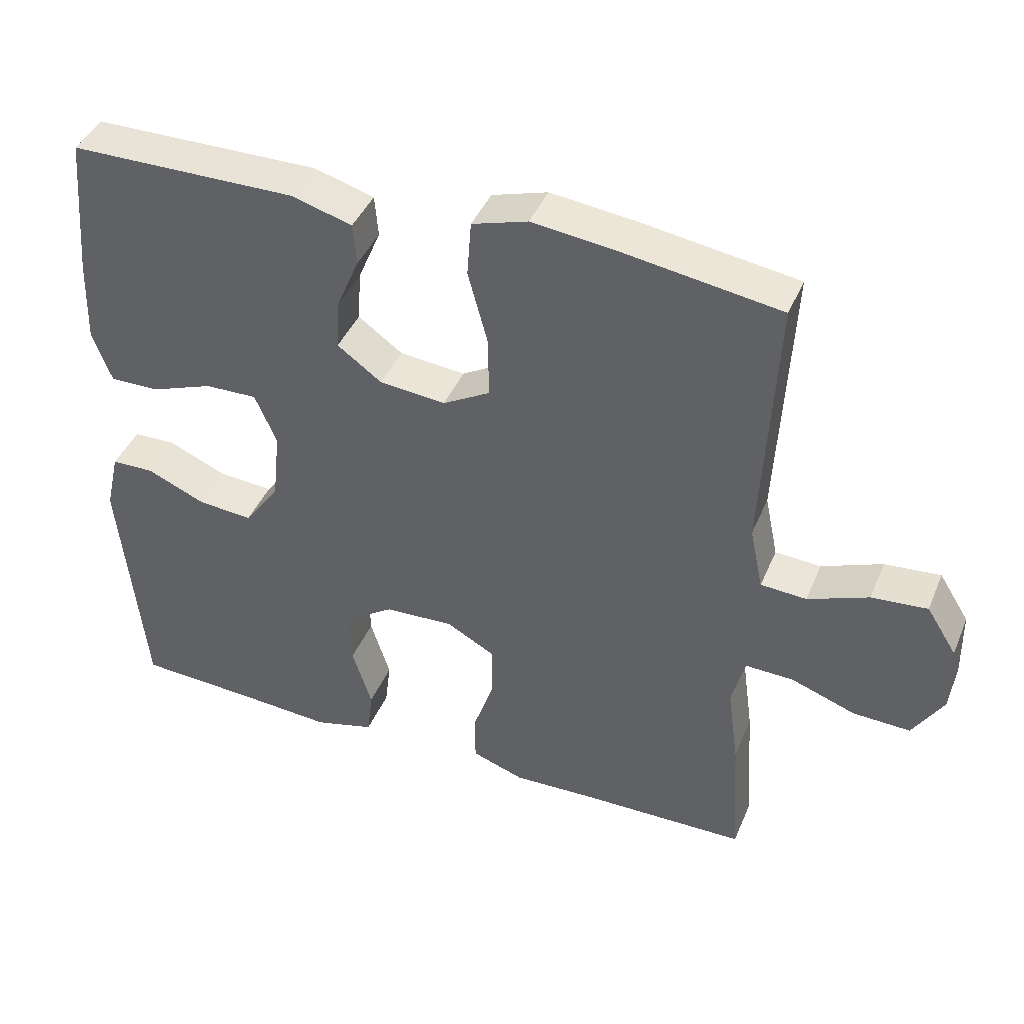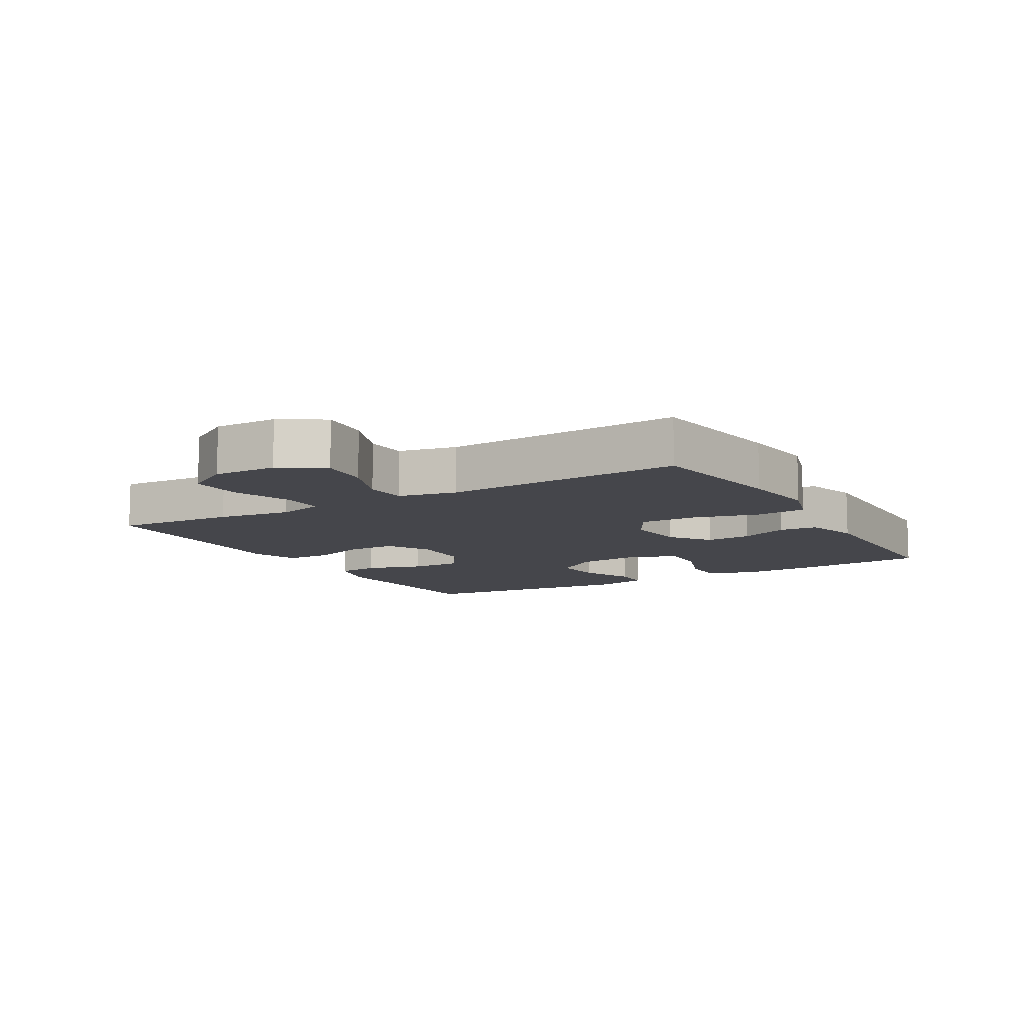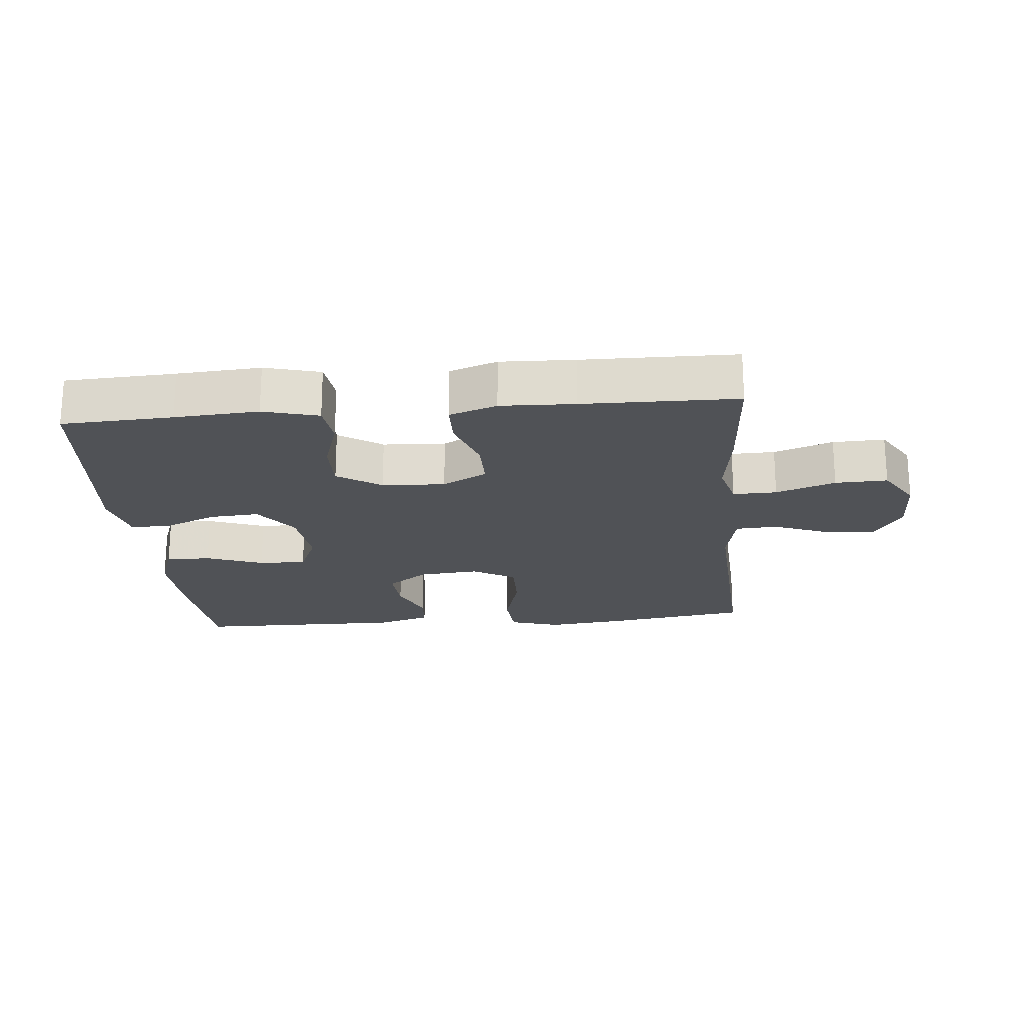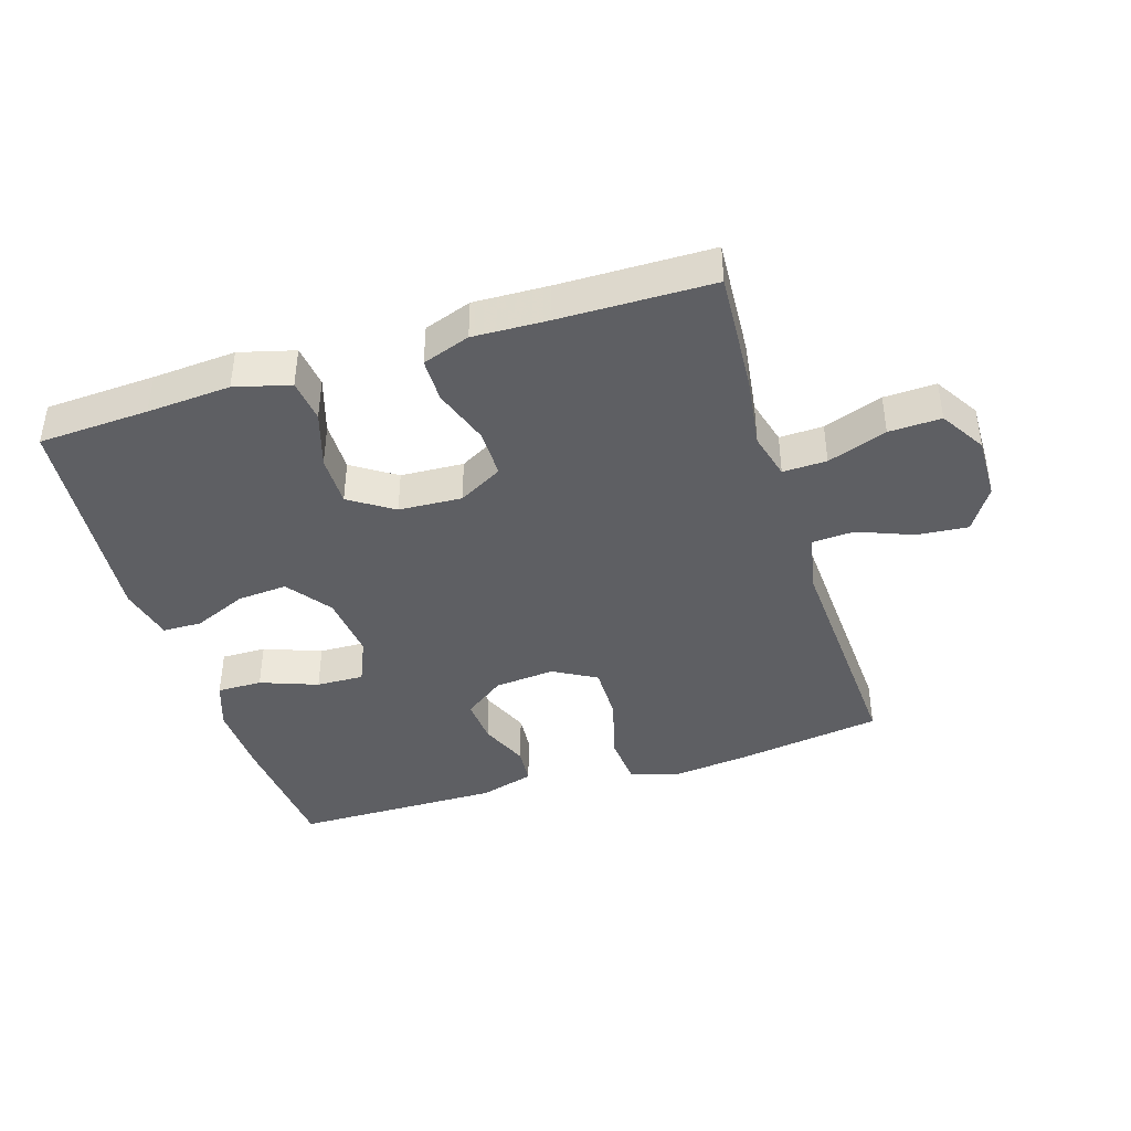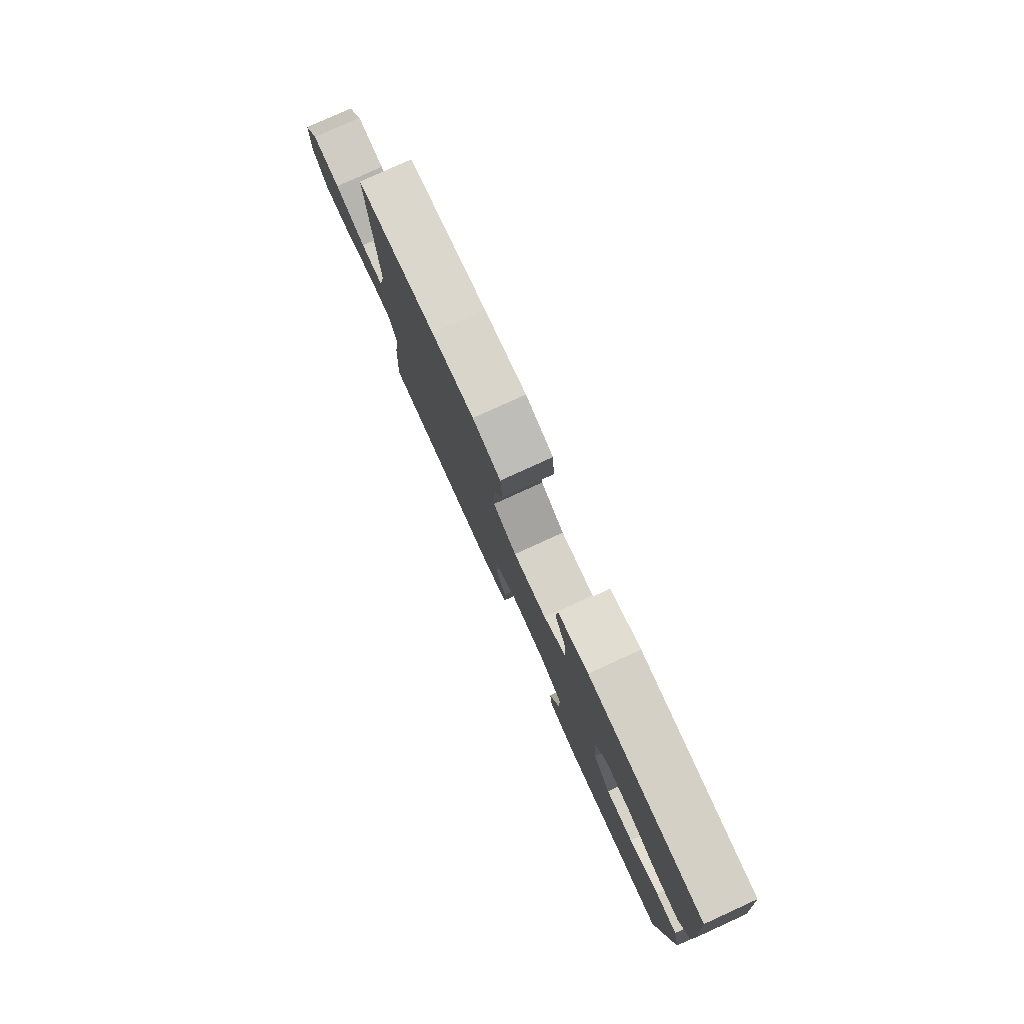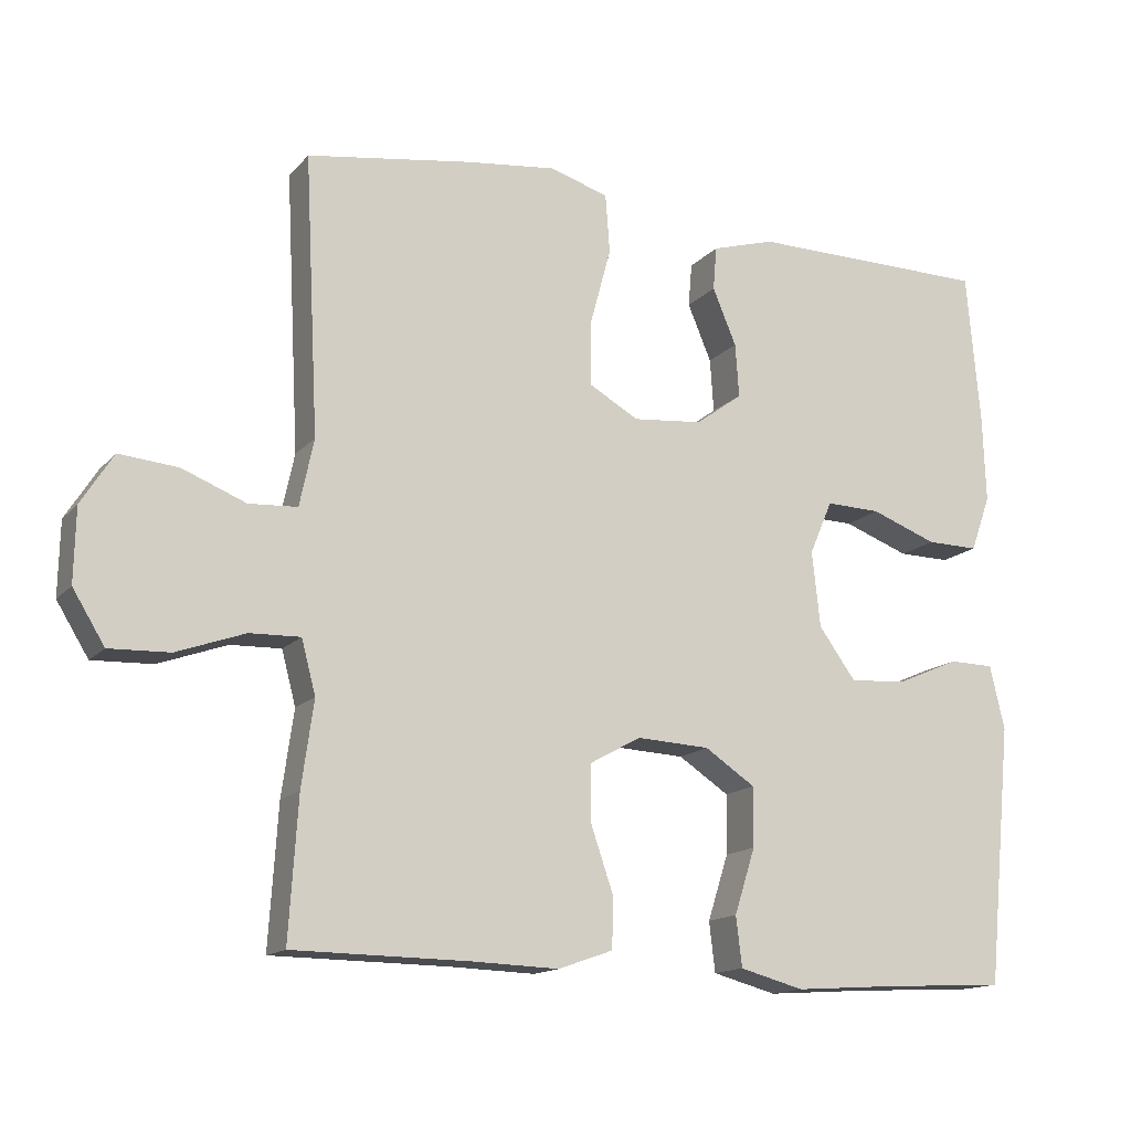
<metadata>
{"format":"obj","ext":"obj","renderer":"f3d","projection":"perspective","resolution":1024,"background":"white","views":[{"elev":42.0,"azim":-158.3,"up":"+Z"},{"elev":-10.0,"azim":-59.7,"up":"+Y"},{"elev":-20.8,"azim":-174.8,"up":"+Y"},{"elev":-41.3,"azim":-162.6,"up":"+Y"},{"elev":79.8,"azim":65.5,"up":"+Z"},{"elev":-14.7,"azim":-26.0,"up":"+Z"}]}
</metadata>
<code>
v -0.5 0.07 -0.5
v -0.488 0.07 -0.312
v -0.472 0.07 -0.197
v -0.491 0.07 -0.125
v -0.559 0.07 -0.127
v -0.651 0.07 -0.16
v -0.732 0.07 -0.163
v -0.775 0.07 -0.093
v -0.773 0.07 0.006
v -0.73 0.07 0.074
v -0.651 0.07 0.067
v -0.565 0.07 0.033
v -0.5 0.07 0.037
v -0.481 0.07 0.127
v -0.5 0.07 0.5
v -0.277 0.07 0.534
v -0.157 0.07 0.548
v -0.078 0.07 0.524
v -0.072 0.07 0.445
v -0.1 0.07 0.341
v -0.101 0.07 0.254
v -0.034 0.07 0.216
v 0.06 0.07 0.225
v 0.123 0.07 0.271
v 0.118 0.07 0.343
v 0.086 0.07 0.419
v 0.091 0.07 0.478
v 0.176 0.07 0.503
v 0.5 0.07 0.5
v 0.518 0.07 0.295
v 0.522 0.07 0.177
v 0.495 0.07 0.102
v 0.425 0.07 0.103
v 0.336 0.07 0.136
v 0.262 0.07 0.138
v 0.231 0.07 0.066
v 0.242 0.07 -0.036
v 0.292 0.07 -0.105
v 0.37 0.07 -0.099
v 0.453 0.07 -0.063
v 0.514 0.07 -0.064
v 0.534 0.07 -0.15
v 0.5 0.07 -0.5
v 0.328 0.07 -0.509
v 0.198 0.07 -0.518
v 0.112 0.07 -0.495
v 0.104 0.07 -0.428
v 0.132 0.07 -0.34
v 0.133 0.07 -0.26
v 0.065 0.07 -0.215
v -0.033 0.07 -0.21
v -0.102 0.07 -0.248
v -0.102 0.07 -0.324
v -0.072 0.07 -0.412
v -0.073 0.07 -0.481
v -0.147 0.07 -0.507
v -0.262 0.07 -0.503
v -0.5 0 -0.5
v -0.488 0 -0.312
v -0.472 0 -0.197
v -0.491 0 -0.125
v -0.559 0 -0.127
v -0.651 0 -0.16
v -0.732 0 -0.163
v -0.775 0 -0.093
v -0.773 0 0.006
v -0.73 0 0.074
v -0.651 0 0.067
v -0.565 0 0.033
v -0.5 0 0.037
v -0.481 0 0.127
v -0.5 0 0.5
v -0.277 0 0.534
v -0.157 0 0.548
v -0.078 0 0.524
v -0.072 0 0.445
v -0.1 0 0.341
v -0.101 0 0.254
v -0.034 0 0.216
v 0.06 0 0.225
v 0.123 0 0.271
v 0.118 0 0.343
v 0.086 0 0.419
v 0.091 0 0.478
v 0.176 0 0.503
v 0.5 0 0.5
v 0.518 0 0.295
v 0.522 0 0.177
v 0.495 0 0.102
v 0.425 0 0.103
v 0.336 0 0.136
v 0.262 0 0.138
v 0.231 0 0.066
v 0.242 0 -0.036
v 0.292 0 -0.105
v 0.37 0 -0.099
v 0.453 0 -0.063
v 0.514 0 -0.064
v 0.534 0 -0.15
v 0.5 0 -0.5
v 0.328 0 -0.509
v 0.198 0 -0.518
v 0.112 0 -0.495
v 0.104 0 -0.428
v 0.132 0 -0.34
v 0.133 0 -0.26
v 0.065 0 -0.215
v -0.033 0 -0.21
v -0.102 0 -0.248
v -0.102 0 -0.324
v -0.072 0 -0.412
v -0.073 0 -0.481
v -0.147 0 -0.507
v -0.262 0 -0.503
f 54 55 56 57
f 53 54 57 1
f 52 53 1 2
f 51 52 2 3
f 45 46 47 48
f 44 45 48 49
f 43 44 49
f 42 43 49 50
f 39 40 41 42
f 38 39 42 50
f 31 32 33 34
f 31 34 35
f 30 31 35
f 29 30 35
f 28 29 35
f 25 26 27 28
f 24 25 28 35
f 23 24 35 36
f 17 18 19 20
f 17 20 21
f 14 15 16 17
f 13 14 17 21
f 9 10 11 12
f 9 12 13
f 8 9 13
f 5 6 7 8
f 4 5 8 13
f 51 3 4 13
f 37 38 50 51
f 22 23 36 37
f 22 37 51
f 13 21 22 51
f 114 113 112 111
f 58 114 111 110
f 59 58 110 109
f 60 59 109 108
f 105 104 103 102
f 106 105 102 101
f 106 101 100
f 107 106 100 99
f 99 98 97 96
f 107 99 96 95
f 91 90 89 88
f 92 91 88
f 92 88 87
f 92 87 86
f 92 86 85
f 85 84 83 82
f 92 85 82 81
f 93 92 81 80
f 77 76 75 74
f 78 77 74
f 74 73 72 71
f 78 74 71 70
f 69 68 67 66
f 70 69 66
f 70 66 65
f 65 64 63 62
f 70 65 62 61
f 70 61 60 108
f 108 107 95 94
f 94 93 80 79
f 108 94 79
f 108 79 78 70
f 1 58 59 2
f 2 59 60 3
f 3 60 61 4
f 4 61 62 5
f 5 62 63 6
f 6 63 64 7
f 7 64 65 8
f 8 65 66 9
f 9 66 67 10
f 10 67 68 11
f 11 68 69 12
f 12 69 70 13
f 13 70 71 14
f 14 71 72 15
f 15 72 73 16
f 16 73 74 17
f 17 74 75 18
f 18 75 76 19
f 19 76 77 20
f 20 77 78 21
f 21 78 79 22
f 22 79 80 23
f 23 80 81 24
f 24 81 82 25
f 25 82 83 26
f 26 83 84 27
f 27 84 85 28
f 28 85 86 29
f 29 86 87 30
f 30 87 88 31
f 31 88 89 32
f 32 89 90 33
f 33 90 91 34
f 34 91 92 35
f 35 92 93 36
f 36 93 94 37
f 37 94 95 38
f 38 95 96 39
f 39 96 97 40
f 40 97 98 41
f 41 98 99 42
f 42 99 100 43
f 43 100 101 44
f 44 101 102 45
f 45 102 103 46
f 46 103 104 47
f 47 104 105 48
f 48 105 106 49
f 49 106 107 50
f 50 107 108 51
f 51 108 109 52
f 52 109 110 53
f 53 110 111 54
f 54 111 112 55
f 55 112 113 56
f 56 113 114 57
f 57 114 58 1

</code>
